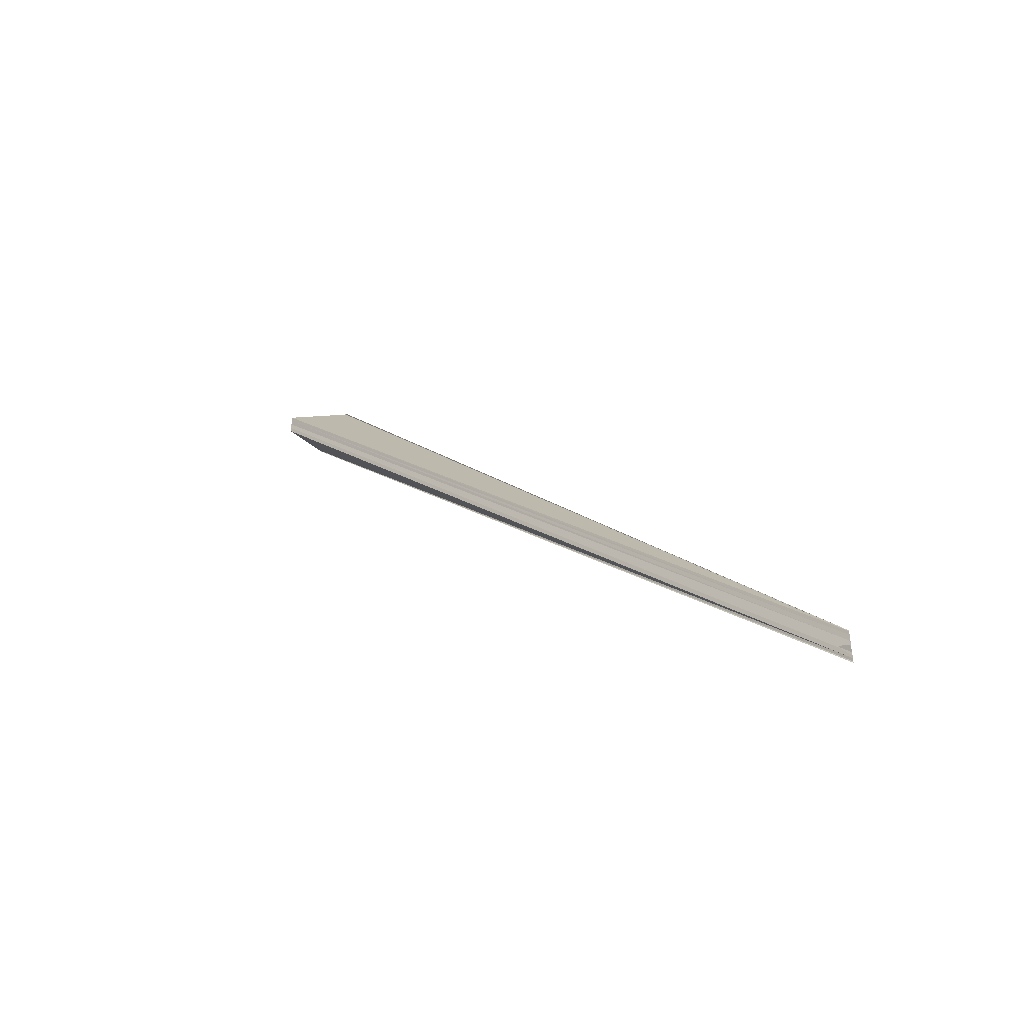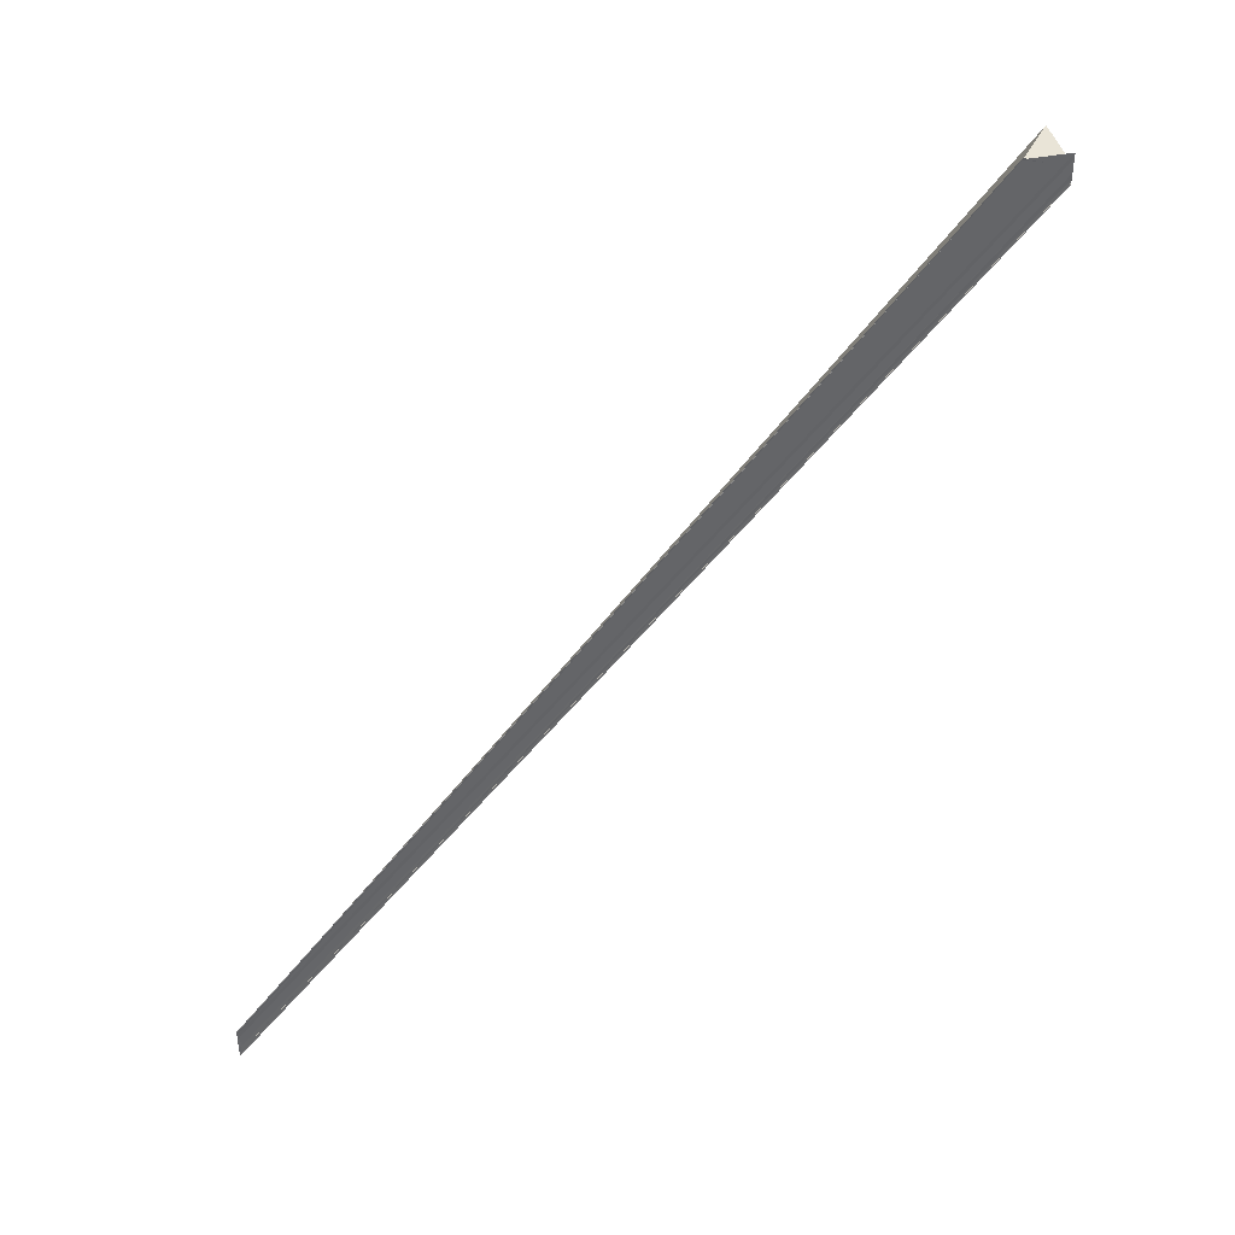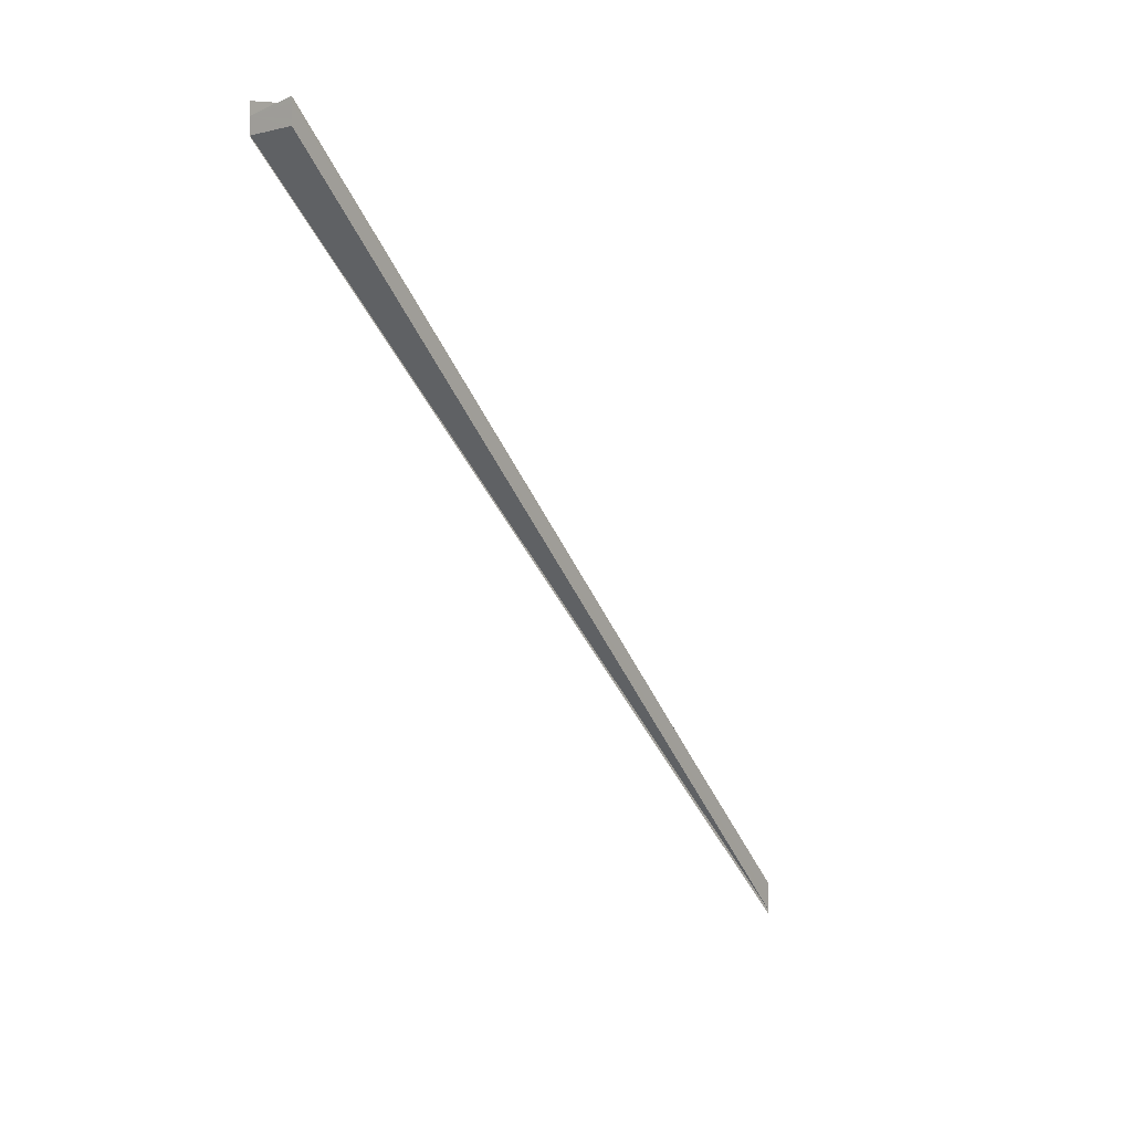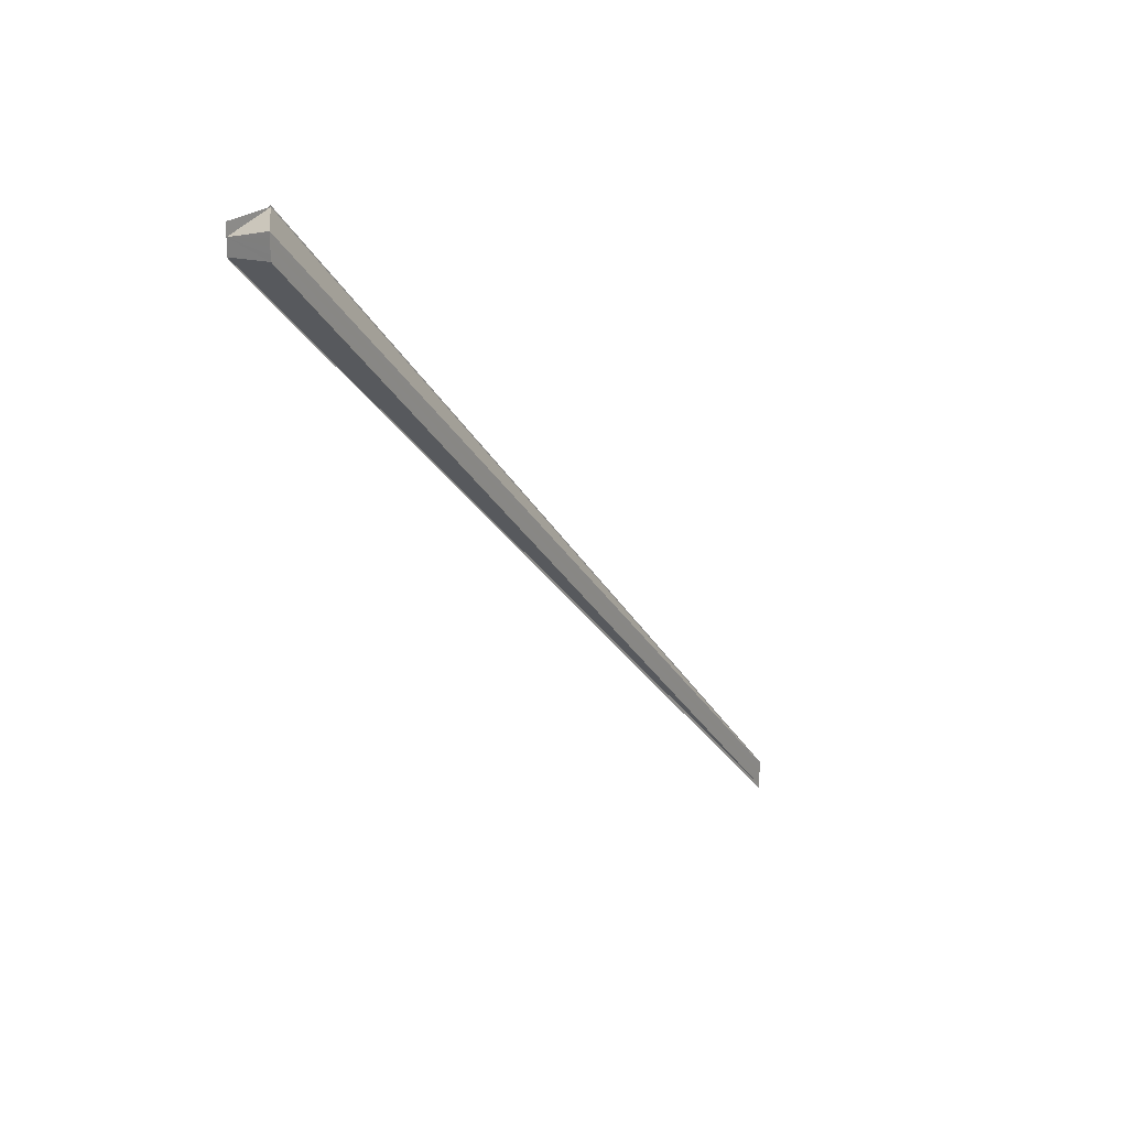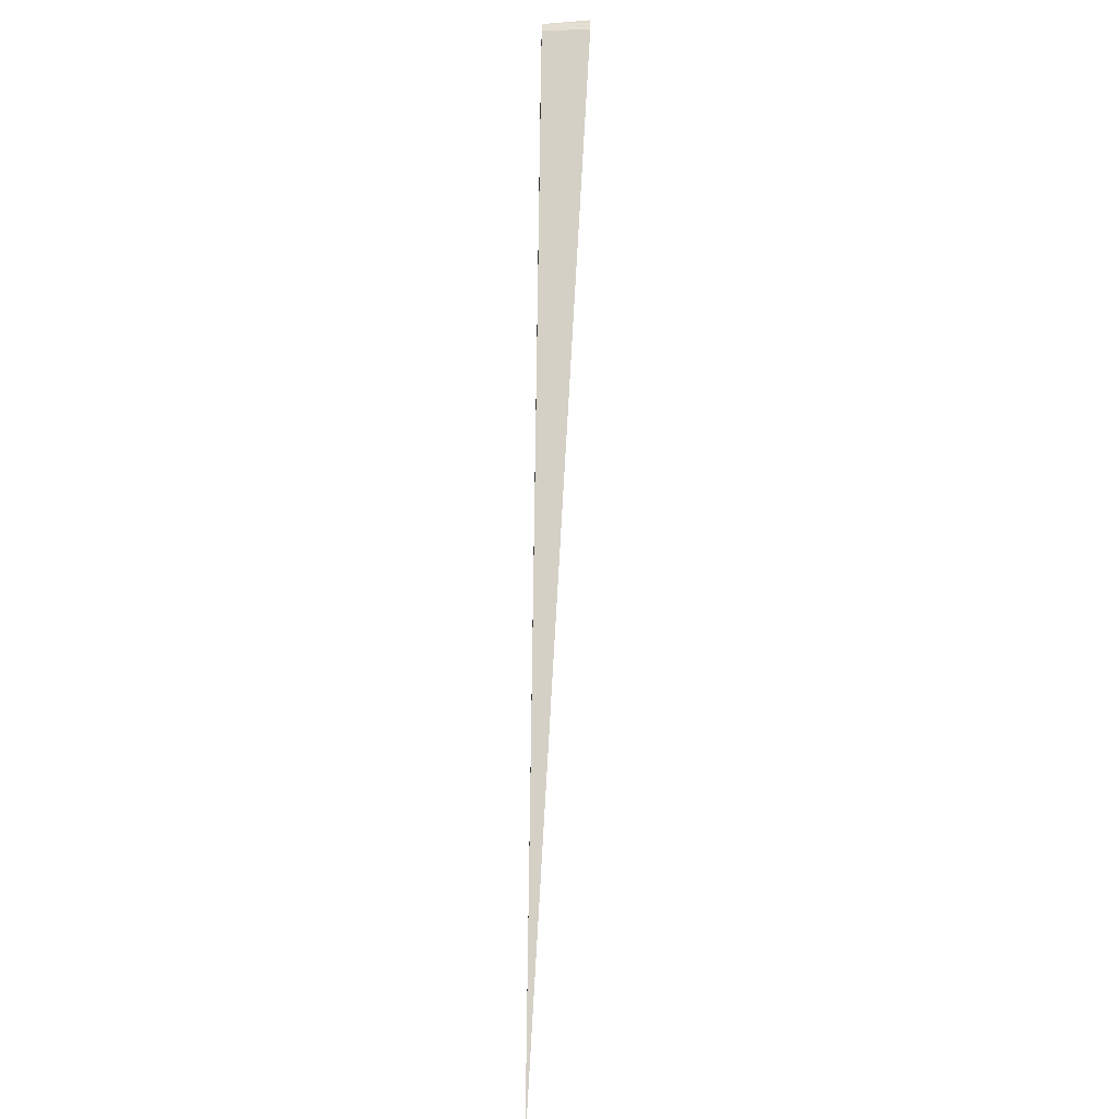
<metadata>
{"format":"obj","ext":"obj","renderer":"f3d","projection":"perspective","resolution":1024,"background":"white","views":[{"elev":-41.5,"azim":-43.3,"up":"+Z"},{"elev":40.2,"azim":69.4,"up":"+Z"},{"elev":2.8,"azim":-141.2,"up":"+Z"},{"elev":21.3,"azim":-140.9,"up":"+Z"},{"elev":-54.1,"azim":178.9,"up":"+Z"}]}
</metadata>
<code>
o 29909
v 2221 1893 6.713
v 2221 1893 6.712
v 2221 1893 6.554
v 2221 1893 6.71
v 2221 1893 6.553
v 2221 1893 6.712
v 2221 1893 6.71
v 2221 1893 6.551
v 2221 1893 6.555
v 2221 1893 6.713
v 2221 1893 6.714
v 2221 1893 6.556
v 2221 1893 6.714
v 2221 1893 6.715
v 2221 1893 6.557
v 2221 1893 6.715
v 2221 1893 6.713
v 2221 1893 6.716
v 2221 1893 6.716
v 2221 1893 6.558
v 2221 1893 6.717
v 2221 1893 6.558
v 2221 1893 6.713
v 2221 1893 6.716
v 2221 1893 6.717
v 2221 1893 6.716
v 2221 1893 6.71
v 2221 1893 6.71
v 2221 1893 6.551
v 2221 1893 6.551
v 2221 1893 6.71
v 2221 1893 6.551
v 2221 1893 6.71
v 2221 1893 6.71
v 2221 1893 6.551
v 2221 1893 6.71
v 2221 1893 6.55
v 2221 1893 6.71
v 2221 1893 6.71
v 2221 1893 6.55
v 2221 1893 6.71
v 2221 1893 6.551
v 2221 1893 6.71
v 2221 1893 6.711
v 2221 1893 6.551
v 2221 1893 6.551
v 2221 1893 6.552
v 2221 1893 6.712
v 2221 1893 6.553
v 2221 1893 6.713
v 2221 1893 6.554
v 2221 1893 6.714
v 2221 1893 6.555
v 2221 1893 6.716
v 2221 1893 6.557
v 2221 1893 6.716
v 2221 1893 6.716
v 2221 1893 6.716
v 2221 1893 6.557
v 2221 1893 6.717
v 2221 1893 6.717
v 2221 1893 6.558
v 2221 1893 6.713
v 2221 1893 6.712
v 2221 1893 6.713
v 2221 1893 6.714
v 2221 1893 6.715
v 2221 1893 6.71
v 2221 1893 6.71
v 2221 1893 6.713
v 2221 1893 6.716
v 2221 1893 6.716
f 1 2 3
f 2 4 5
f 3 6 5
f 5 7 8
f 9 10 3
f 11 1 9
f 12 13 9
f 14 11 12
f 15 16 12
f 17 16 18
f 19 16 15
f 20 19 15
f 21 19 22
f 23 24 21
f 23 25 26
f 27 28 29
f 30 31 32
f 33 34 35
f 35 36 37
f 38 39 40
f 40 41 42
f 43 44 45
f 46 44 47
f 44 48 47
f 47 48 49
f 48 50 49
f 49 50 51
f 50 52 51
f 51 52 53
f 52 54 53
f 53 54 55
f 56 57 55
f 55 58 59
f 58 60 59
f 59 61 62
f 63 64 65
f 63 7 64
f 63 65 66
f 63 66 67
f 63 68 69
f 70 71 72

</code>
